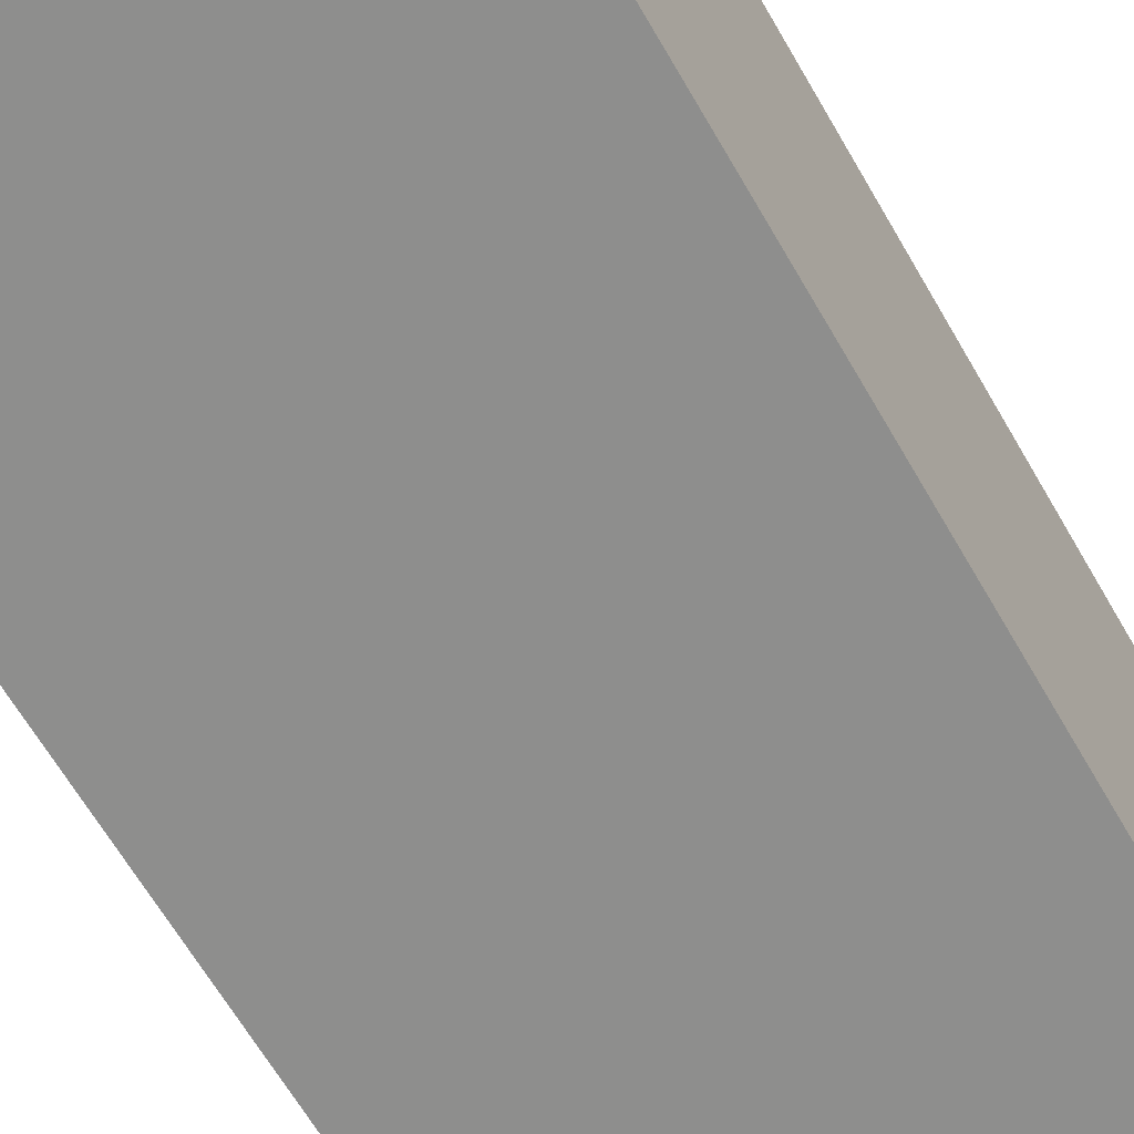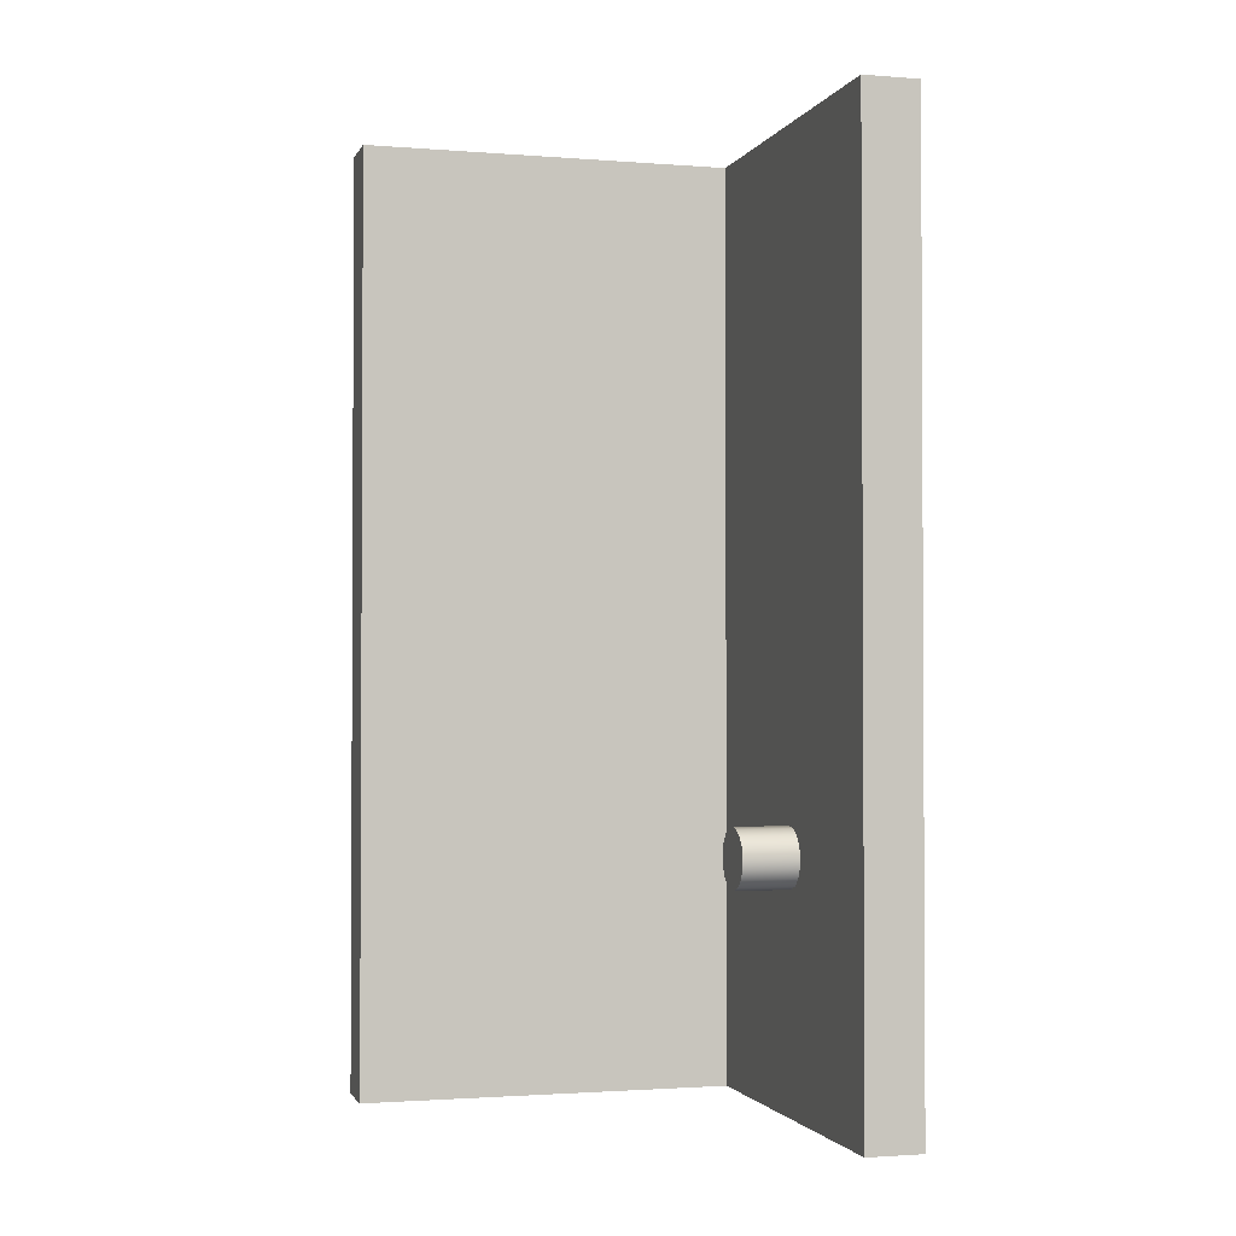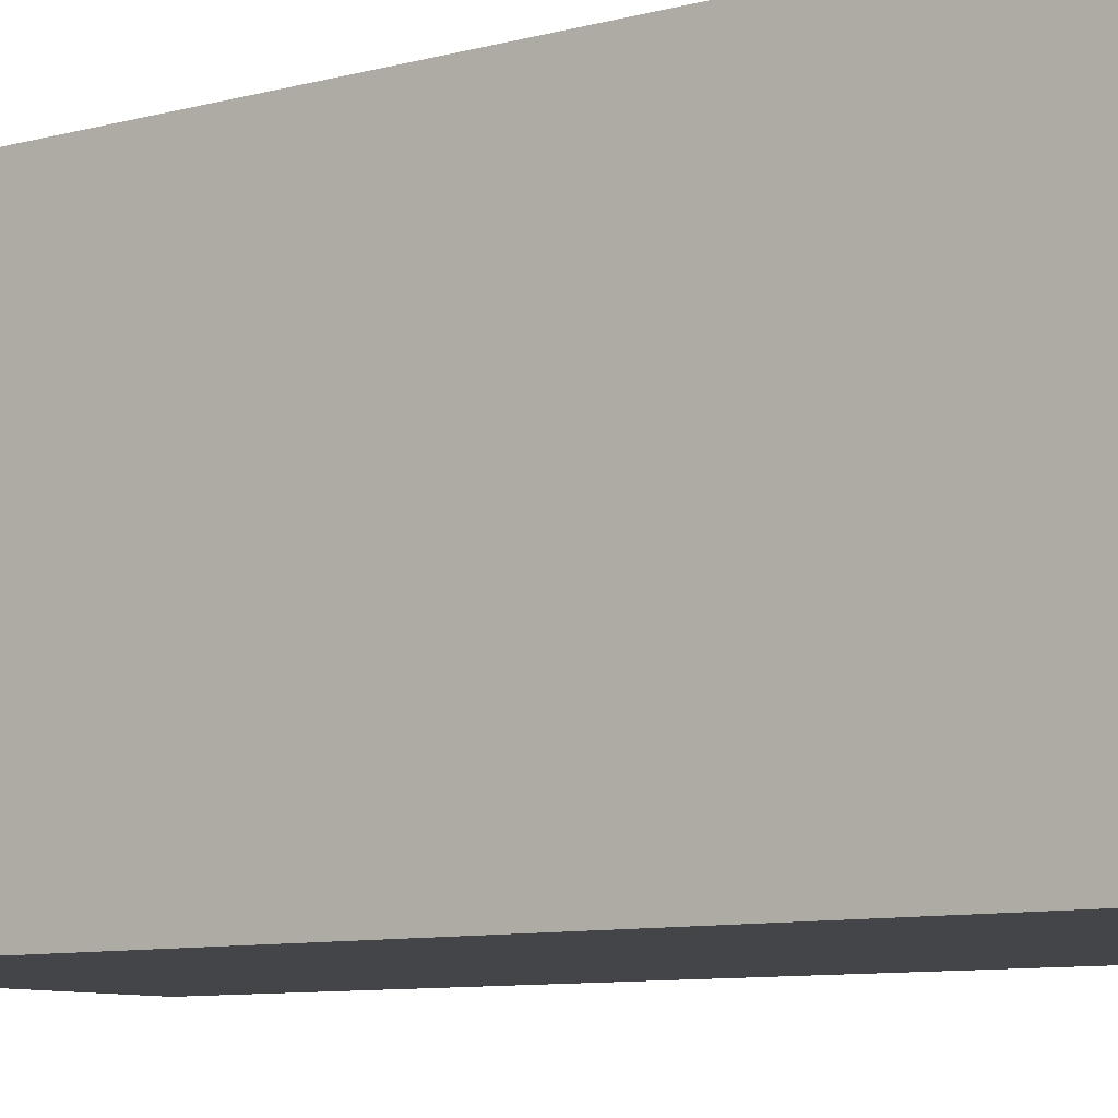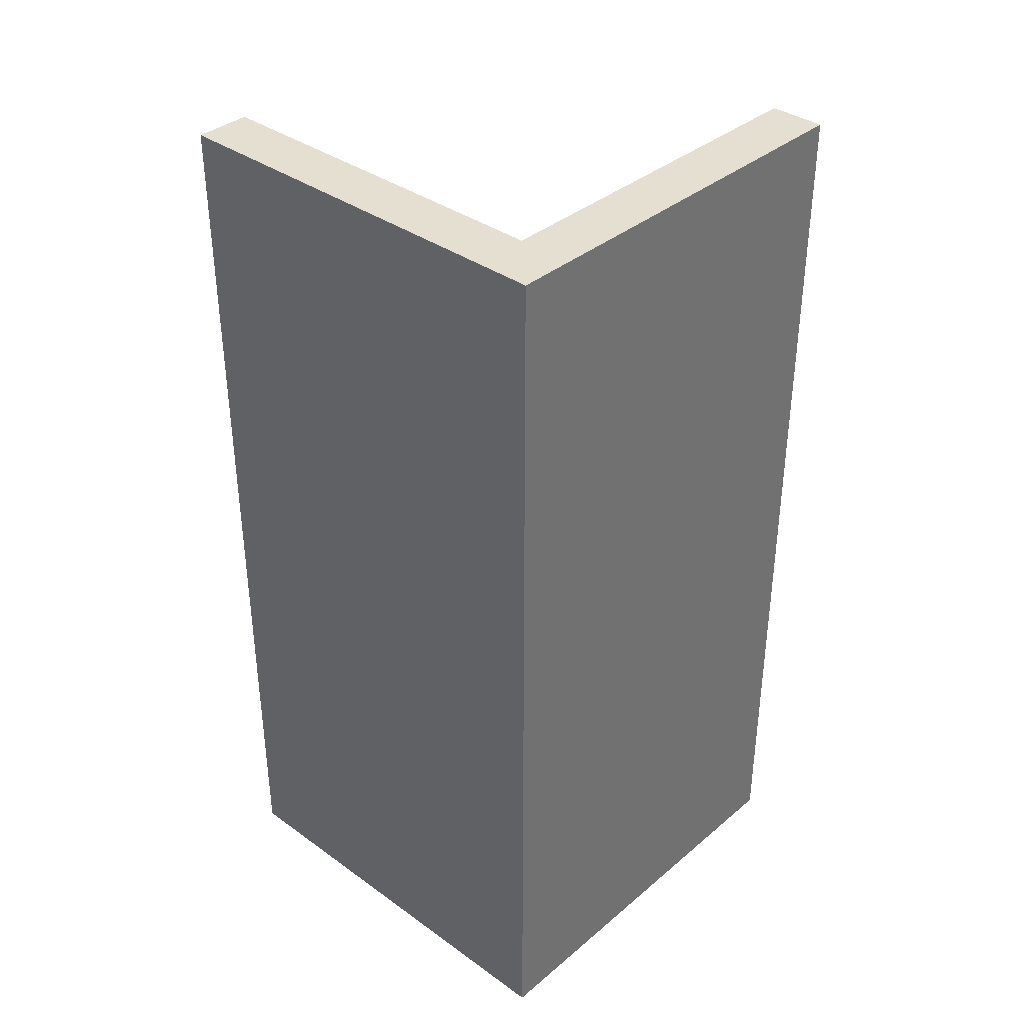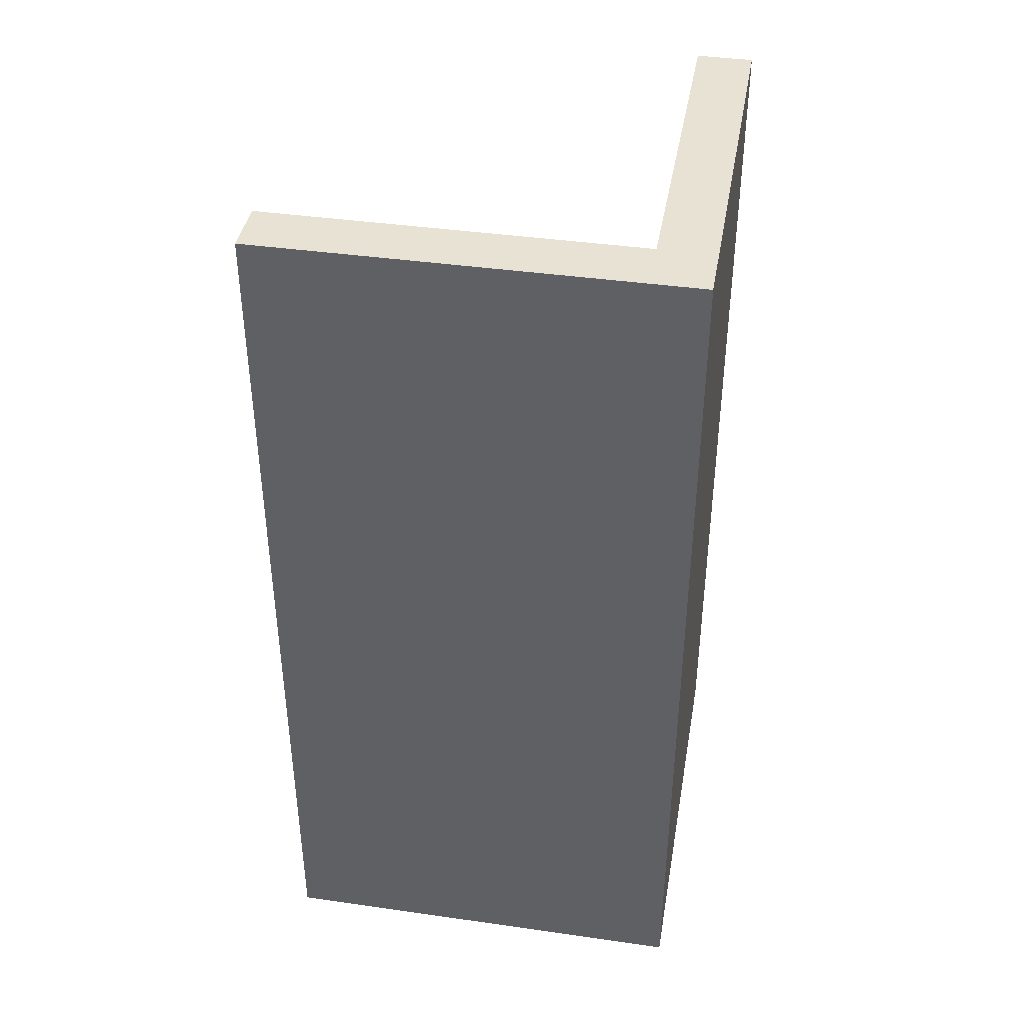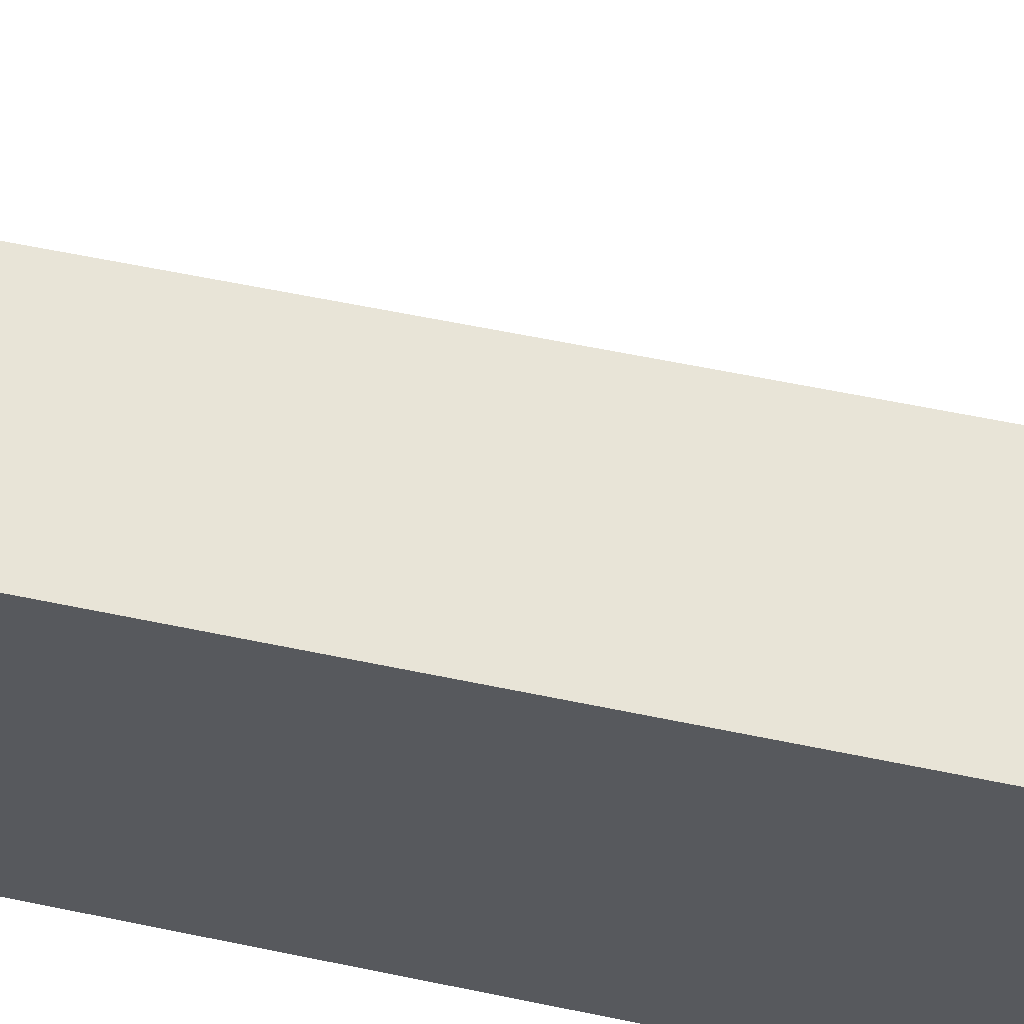
<metadata>
{"format":"obj","ext":"obj","renderer":"f3d","projection":"perspective","resolution":1024,"background":"white","views":[{"elev":-64.9,"azim":-150.0,"up":"+Y"},{"elev":-1.8,"azim":164.3,"up":"+Z"},{"elev":-8.6,"azim":-53.5,"up":"+Y"},{"elev":36.7,"azim":-47.2,"up":"+Z"},{"elev":40.6,"azim":-80.1,"up":"+Z"},{"elev":61.4,"azim":-78.1,"up":"+Y"}]}
</metadata>
<code>
v 0.6 1.3 -3.54
v 0.6 1.242 -3.551
v 0.6 1.192 -3.582
v 0.6 1.157 -3.629
v 0.6 1.141 -3.685
v 0.6 1.146 -3.744
v 0.6 1.172 -3.796
v 0.6 1.216 -3.836
v 0.6 1.271 -3.857
v 0.6 1.329 -3.857
v 0.6 1.384 -3.836
v 0.6 1.428 -3.796
v 0.6 1.454 -3.744
v 0.6 1.459 -3.685
v 0.6 1.443 -3.629
v 0.6 1.408 -3.582
v 0.6 1.358 -3.551
v 0 2.3 -5
v 0 2.3 0
v 0.3 2.3 0
v 0.3 2.3 -5
v 0 0 0
v 0 2.3 0
v 0 2.3 -5
v 0 0 -5
v 0 0 0
v 0 0 -5
v 2.3 0 -5
v 2.3 0 0
v 0 2.3 0
v 0 0 0
v 2.3 0 0
v 2.3 0.3 0
v 0.3 0.3 0
v 0.3 2.3 0
v 2.3 0.3 -5
v 0.3 0.3 -5
v 0.3 0.3 0
v 2.3 0.3 0
v 0.6 1.3 -3.54
v 0.6 1.358 -3.551
v 0.6 1.408 -3.582
v 0.6 1.443 -3.629
v 0.6 1.459 -3.685
v 0.6 1.454 -3.744
v 0.6 1.428 -3.796
v 0.6 1.384 -3.836
v 0.6 1.329 -3.857
v 0.6 1.271 -3.857
v 0.6 1.216 -3.836
v 0.6 1.172 -3.796
v 0.6 1.146 -3.744
v 0.6 1.141 -3.685
v 0.6 1.157 -3.629
v 0.6 1.192 -3.582
v 0.6 1.242 -3.551
v 0.3 1.3 -3.54
v 0.3 1.242 -3.551
v 0.3 1.192 -3.582
v 0.3 1.157 -3.629
v 0.3 1.141 -3.685
v 0.3 1.146 -3.744
v 0.3 1.172 -3.796
v 0.3 1.216 -3.836
v 0.3 1.271 -3.857
v 0.3 1.329 -3.857
v 0.3 1.384 -3.836
v 0.3 1.428 -3.796
v 0.3 1.454 -3.744
v 0.3 1.459 -3.685
v 0.3 1.443 -3.629
v 0.3 1.408 -3.582
v 0.3 1.358 -3.551
v 0.3 1.3 -3.54
v 0.6 1.3 -3.54
v 0.3 1.3 -3.54
v 0.3 1.358 -3.551
v 0.3 1.408 -3.582
v 0.3 1.443 -3.629
v 0.3 1.459 -3.685
v 0.3 1.454 -3.744
v 0.3 1.428 -3.796
v 0.3 1.384 -3.836
v 0.3 1.329 -3.857
v 0.3 1.271 -3.857
v 0.3 1.216 -3.836
v 0.3 1.172 -3.796
v 0.3 1.146 -3.744
v 0.3 1.141 -3.685
v 0.3 1.157 -3.629
v 0.3 1.192 -3.582
v 0.3 1.242 -3.551
v 0.3 0.3 0
v 0.3 0.3 -5
v 0.3 2.3 -5
v 0.3 2.3 0
v 0 0 -5
v 0 2.3 -5
v 0.3 2.3 -5
v 0.3 0.3 -5
v 2.3 0.3 -5
v 2.3 0 -5
v 2.3 0 0
v 2.3 0 -5
v 2.3 0.3 -5
v 2.3 0.3 0
f 2 9 1
f 1 9 10
f 1 10 17
f 17 10 11
f 17 11 16
f 16 11 12
f 16 12 15
f 15 12 13
f 15 13 14
f 9 2 8
f 8 2 3
f 8 3 7
f 7 3 4
f 7 4 6
f 6 4 5
f 18 19 21
f 21 19 20
f 23 24 22
f 22 24 25
f 26 27 29
f 29 27 28
f 35 30 34
f 34 30 31
f 34 31 32
f 32 33 34
f 37 38 36
f 36 38 39
f 41 73 40
f 40 73 74
f 75 57 56
f 56 57 58
f 56 58 55
f 55 58 59
f 55 59 54
f 54 59 60
f 54 60 53
f 53 60 61
f 53 61 52
f 52 61 62
f 52 62 51
f 51 62 63
f 51 63 50
f 50 63 64
f 50 64 49
f 49 64 65
f 49 65 48
f 48 65 66
f 48 66 47
f 47 66 67
f 47 67 46
f 46 67 68
f 46 68 45
f 45 68 69
f 45 69 44
f 44 69 70
f 44 70 43
f 43 70 71
f 43 71 42
f 42 71 72
f 42 72 41
f 41 72 73
f 77 96 76
f 76 96 93
f 76 93 92
f 92 93 91
f 91 93 90
f 90 93 89
f 89 93 94
f 89 94 88
f 88 94 87
f 87 94 86
f 86 94 85
f 85 94 84
f 84 94 95
f 84 95 83
f 83 95 82
f 82 95 81
f 81 95 80
f 80 95 96
f 80 96 79
f 79 96 78
f 78 96 77
f 102 97 100
f 100 97 98
f 100 98 99
f 100 101 102
f 103 104 106
f 106 104 105

</code>
